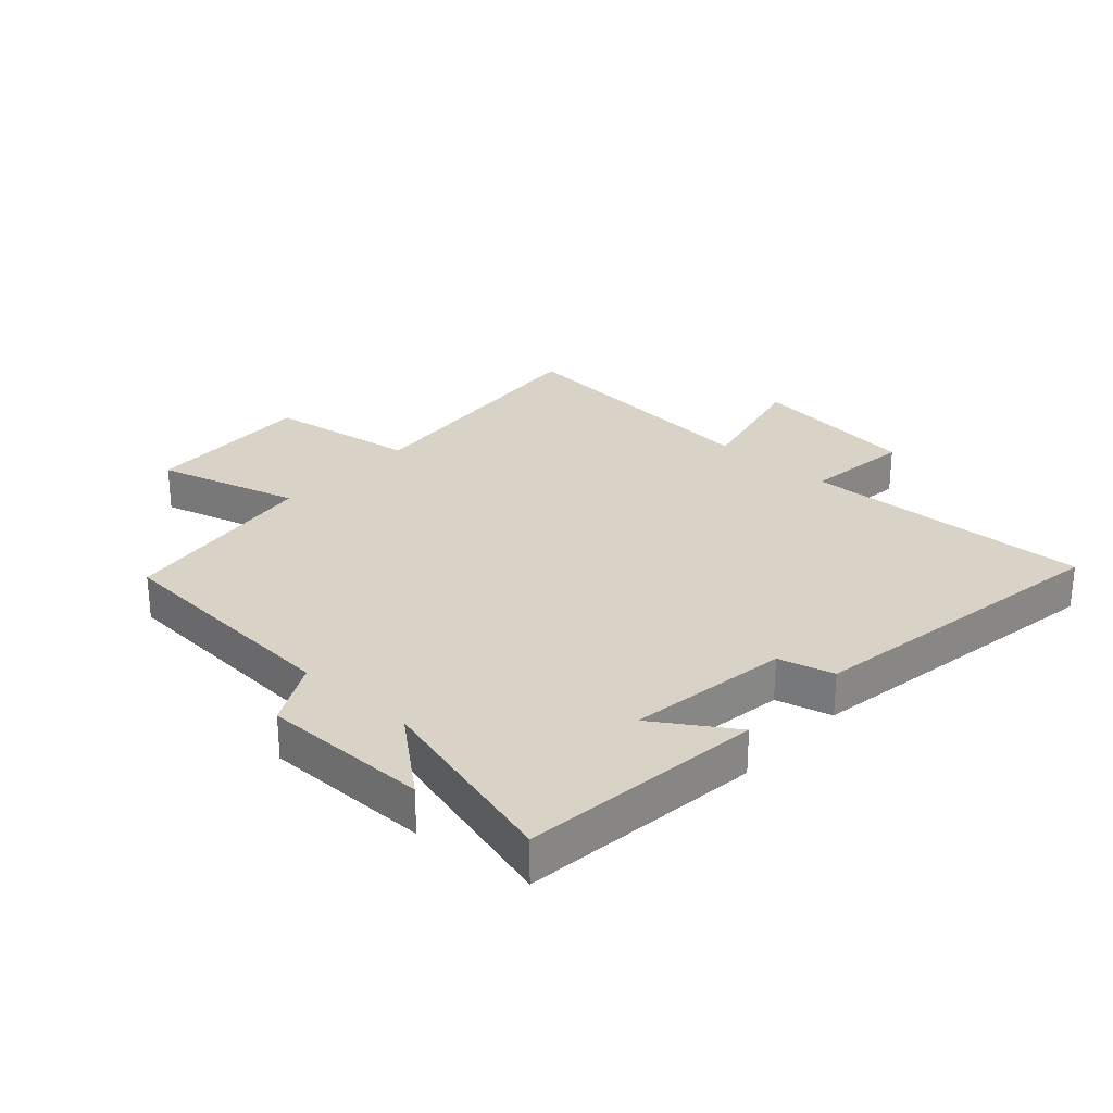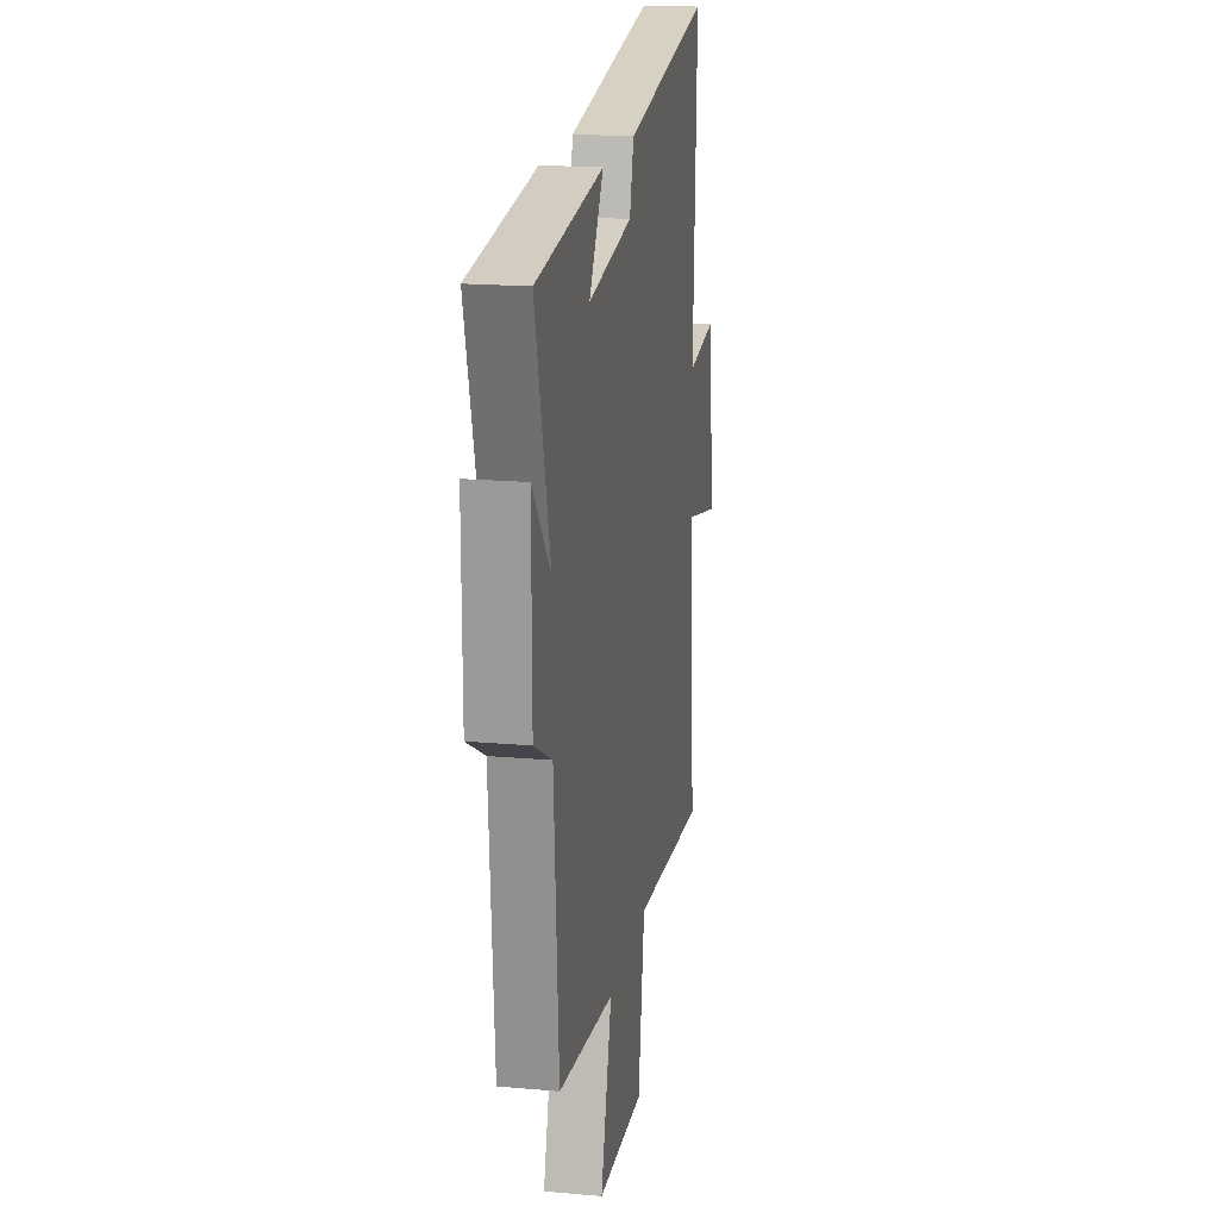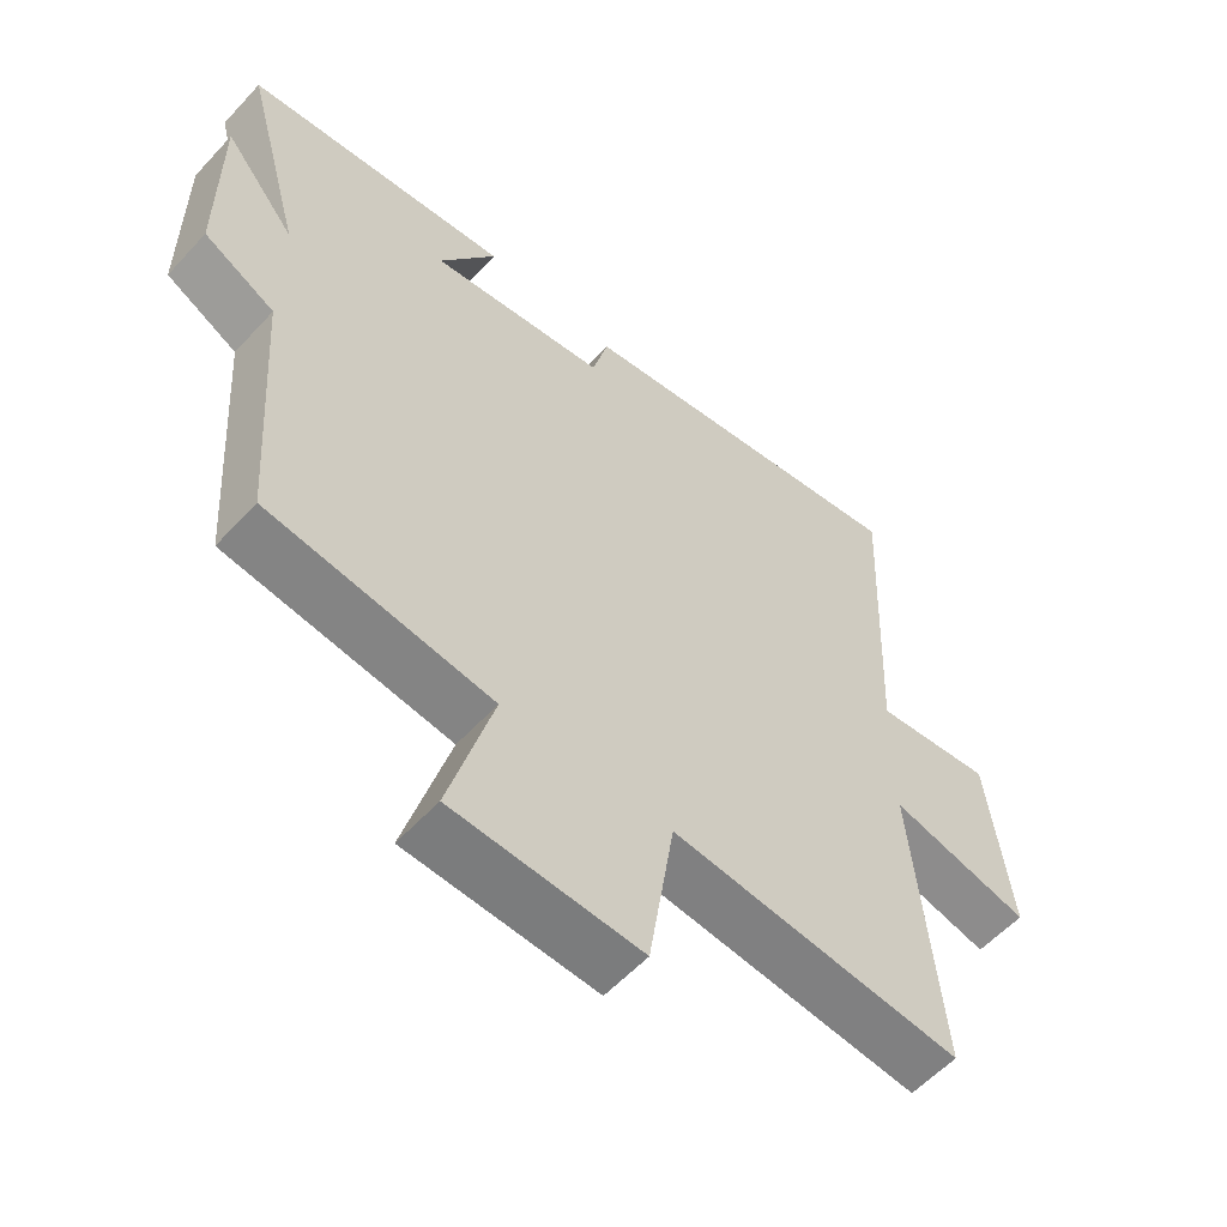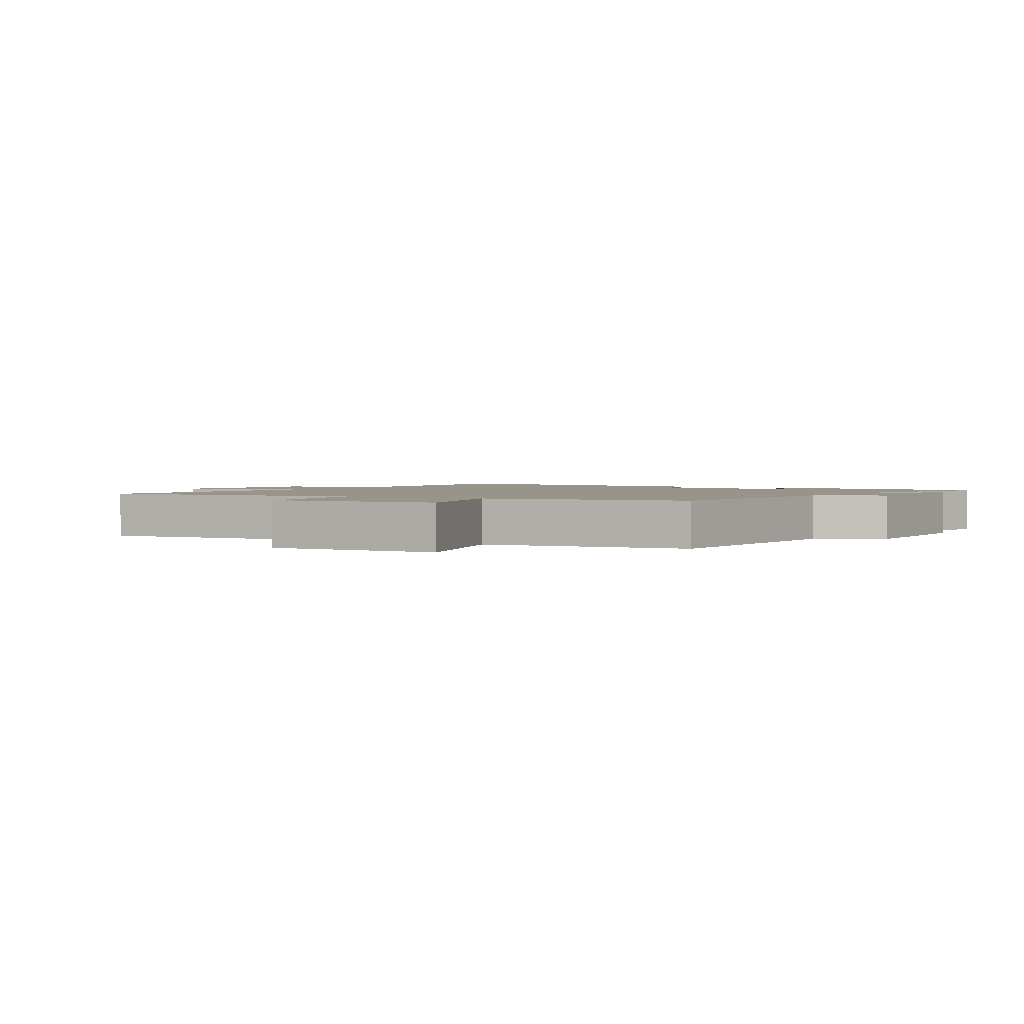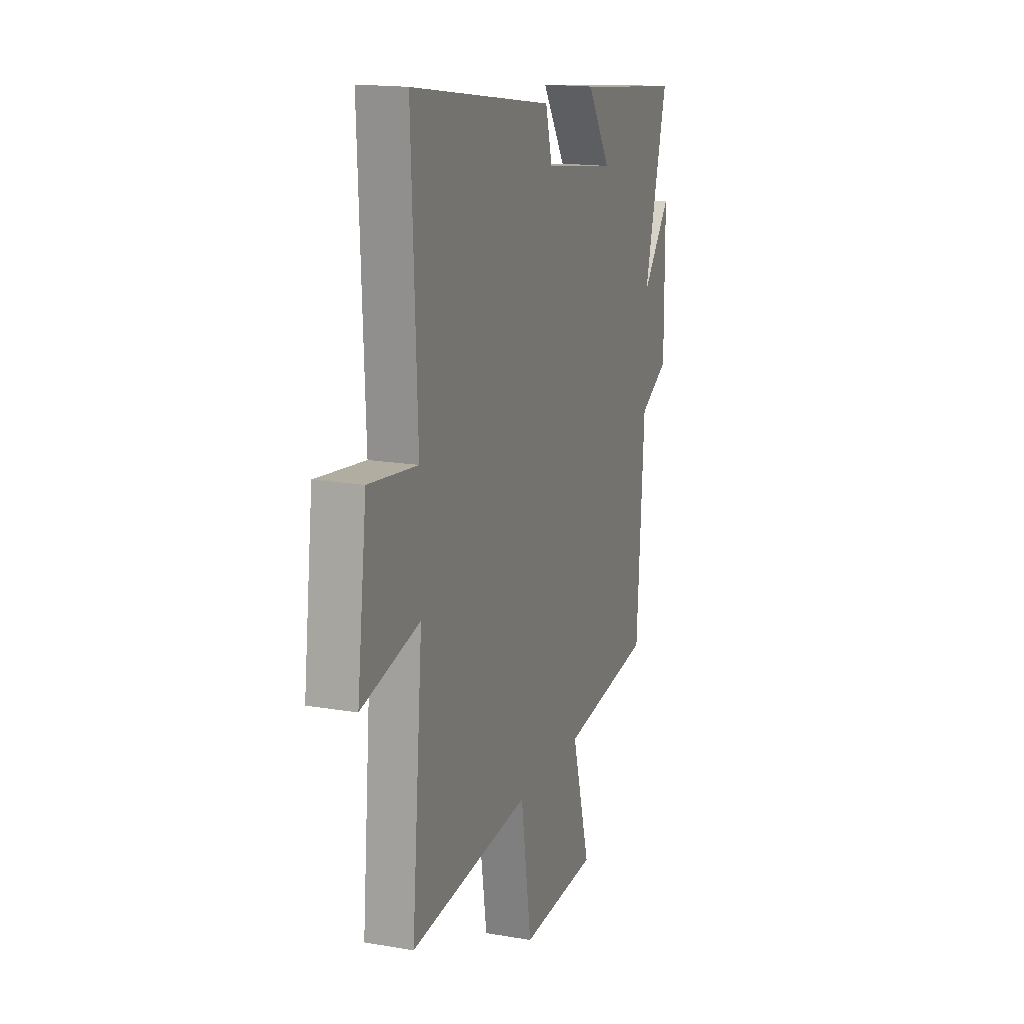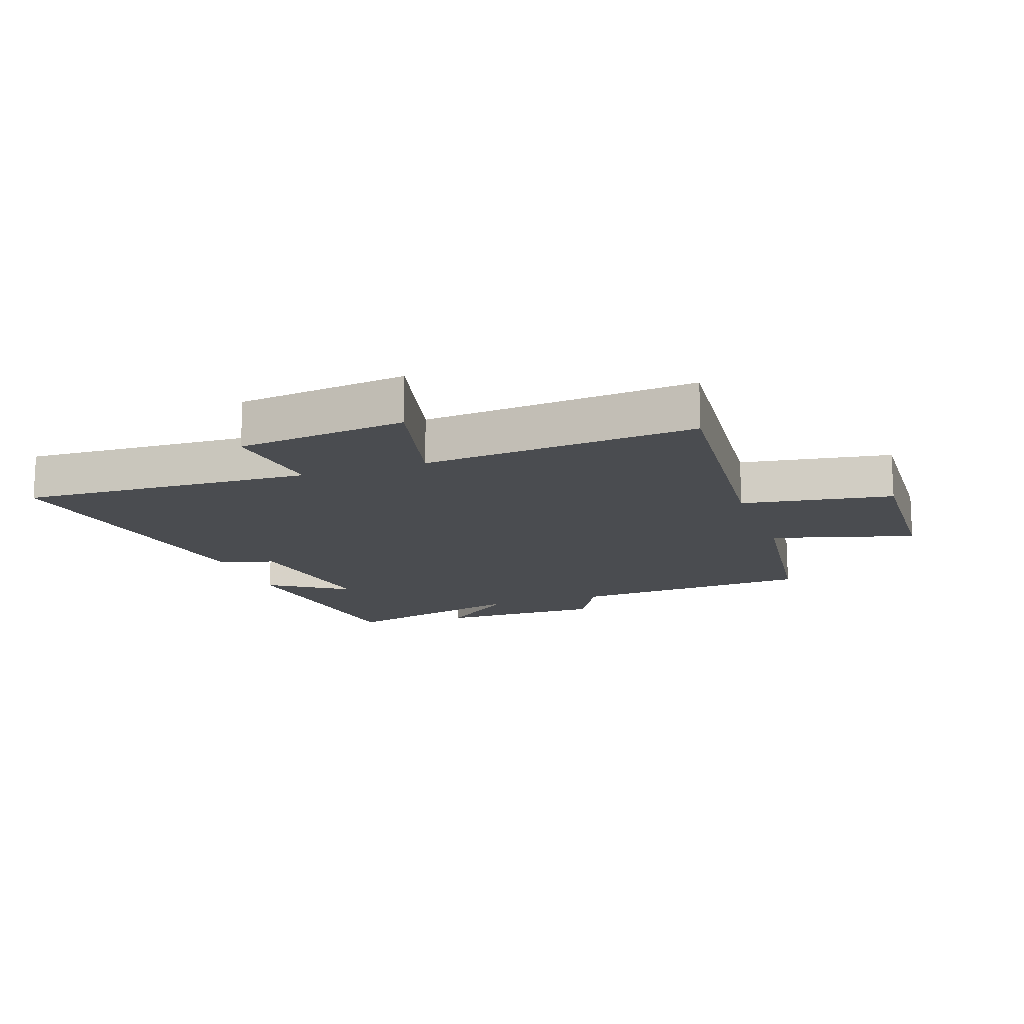
<metadata>
{"format":"obj","ext":"obj","renderer":"f3d","projection":"perspective","resolution":1024,"background":"white","views":[{"elev":27.9,"azim":-47.6,"up":"+Y"},{"elev":18.5,"azim":-80.3,"up":"+Z"},{"elev":-57.2,"azim":-42.0,"up":"+Z"},{"elev":1.8,"azim":-149.4,"up":"+Y"},{"elev":16.6,"azim":109.4,"up":"+Z"},{"elev":-14.7,"azim":109.2,"up":"+Y"}]}
</metadata>
<code>
v 0.539 0.07 -0.54
v 0.107 0.07 -0.5
v 0.069 0.07 -0.744
v -0.209 0.07 -0.732
v -0.143 0.07 -0.5
v -0.473 0.07 -0.456
v -0.5 0.07 -0.061
v -0.605 0.07 -0.005
v -0.605 0.07 0.267
v -0.5 0.07 0.139
v -0.586 0.07 0.455
v -0.194 0.07 0.5
v -0.278 0.07 0.372
v -0.016 0.07 0.41
v 0.008 0.07 0.5
v 0.52 0.07 0.582
v 0.5 0.07 0.11
v 0.674 0.07 0.131
v 0.708 0.07 -0.145
v 0.5 0.07 -0.096
v 0.539 0 -0.54
v 0.107 0 -0.5
v 0.069 0 -0.744
v -0.209 0 -0.732
v -0.143 0 -0.5
v -0.473 0 -0.456
v -0.5 0 -0.061
v -0.605 0 -0.005
v -0.605 0 0.267
v -0.5 0 0.139
v -0.586 0 0.455
v -0.194 0 0.5
v -0.278 0 0.372
v -0.016 0 0.41
v 0.008 0 0.5
v 0.52 0 0.582
v 0.5 0 0.11
v 0.674 0 0.131
v 0.708 0 -0.145
v 0.5 0 -0.096
f 17 18 19 20
f 14 15 16 17
f 13 14 17 20
f 10 11 12 13
f 10 13 20 1
f 7 8 9 10
f 5 6 7 10
f 2 3 4 5
f 2 5 10
f 1 2 10
f 40 39 38 37
f 37 36 35 34
f 40 37 34 33
f 33 32 31 30
f 21 40 33 30
f 30 29 28 27
f 30 27 26 25
f 25 24 23 22
f 30 25 22
f 30 22 21
f 1 21 22 2
f 2 22 23 3
f 3 23 24 4
f 4 24 25 5
f 5 25 26 6
f 6 26 27 7
f 7 27 28 8
f 8 28 29 9
f 9 29 30 10
f 10 30 31 11
f 11 31 32 12
f 12 32 33 13
f 13 33 34 14
f 14 34 35 15
f 15 35 36 16
f 16 36 37 17
f 17 37 38 18
f 18 38 39 19
f 19 39 40 20
f 20 40 21 1

</code>
